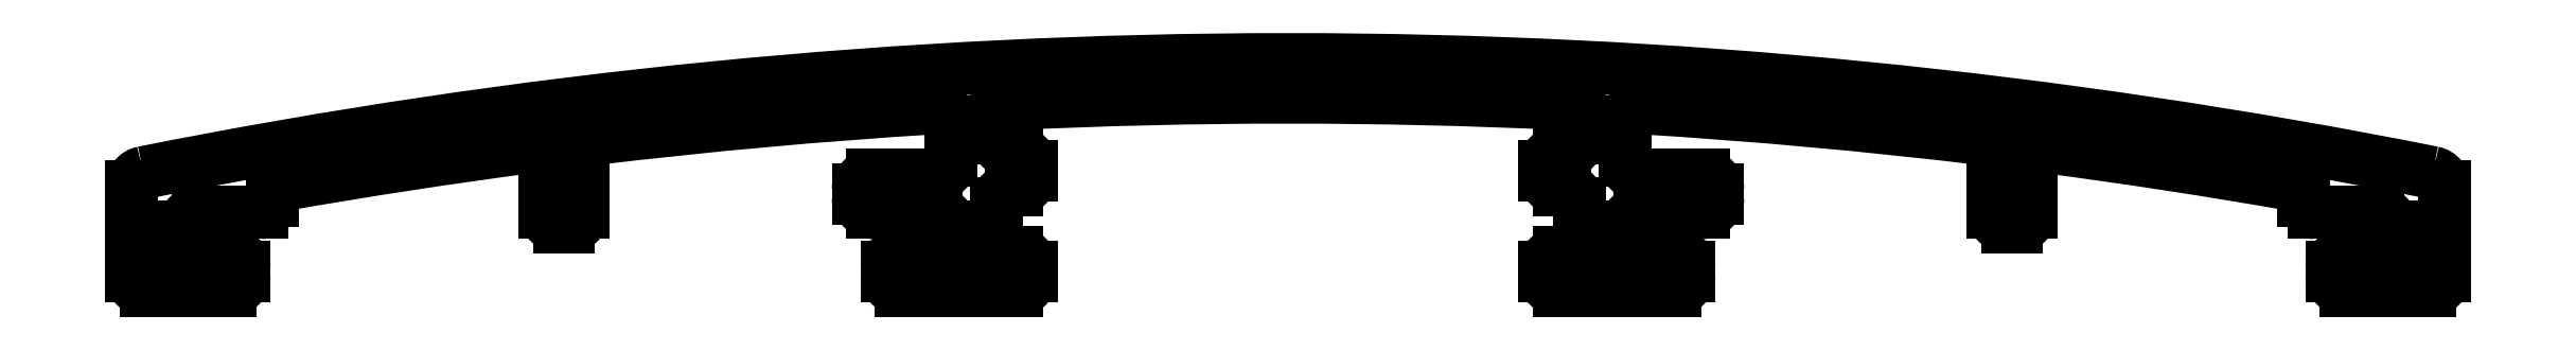
<metadata>
{"format":"dxf","ext":"dxf","renderer":"ezdxf+matplotlib","layout":"modelspace","background":"white","min_lineweight":24,"dpi":150}
</metadata>
<code>
0
SECTION
2
ENTITIES
0
ARC
8
0
10
4.811
20
2.094
30
0
40
0.5
50
270
51
2.606e-11
0
LINE
8
0
10
5.311
20
2.094
30
0
11
5.311
21
2.394
31
0
0
ARC
8
0
10
4.811
20
2.394
30
0
40
0.5
50
0
51
90
0
LINE
8
0
10
4.811
20
2.894
30
0
11
3.711
21
2.894
31
0
0
ARC
8
0
10
3.711
20
3.394
30
0
40
0.5
50
180
51
270
0
LINE
8
0
10
3.211
20
3.394
30
0
11
3.211
21
3.794
31
0
0
ARC
8
0
10
3.711
20
3.794
30
0
40
0.5
50
90
51
180
0
LINE
8
0
10
3.711
20
4.294
30
0
11
5.911
21
4.294
31
0
0
ARC
8
0
10
5.911
20
4.694
30
0
40
0.4
50
270
51
360
0
LINE
8
0
10
6.311
20
4.694
30
0
11
6.311
21
4.863
31
0
0
ARC
8
0
10
6.711
20
4.863
30
0
40
0.4
50
99.96
51
180
0
ARC
8
0
10
41.51
20
-193.4
30
0
40
201.7
50
97.5
51
99.96
0
ARC
8
0
10
15.26
20
6.074
30
0
40
0.5
50
9.588e-09
51
97.5
0
LINE
8
0
10
15.76
20
6.074
30
0
11
15.76
21
4.294
31
0
0
ARC
8
0
10
16.26
20
4.294
30
0
40
0.5
50
180
51
270
0
LINE
8
0
10
16.26
20
3.794
30
0
11
16.56
21
3.794
31
0
0
ARC
8
0
10
16.56
20
4.294
30
0
40
0.5
50
270
51
2.606e-11
0
LINE
8
0
10
17.06
20
4.294
30
0
11
17.06
21
6.363
31
0
0
ARC
8
0
10
17.56
20
6.363
30
0
40
0.5
50
96.84
51
180
0
ARC
8
0
10
41.51
20
-193.4
30
0
40
201.7
50
93.48
51
96.84
0
ARC
8
0
10
29.31
20
7.423
30
0
40
0.5
50
360
51
93.48
0
LINE
8
0
10
29.81
20
7.423
30
0
11
29.81
21
6.094
31
0
0
ARC
8
0
10
29.31
20
6.094
30
0
40
0.5
50
270
51
0
0
LINE
8
0
10
29.31
20
5.594
30
0
11
27.11
21
5.594
31
0
0
ARC
8
0
10
27.11
20
5.094
30
0
40
0.5
50
90
51
180
0
LINE
8
0
10
26.61
20
5.094
30
0
11
26.61
21
4.794
31
0
0
ARC
8
0
10
27.11
20
4.794
30
0
40
0.5
50
180
51
270
0
LINE
8
0
10
27.11
20
4.294
30
0
11
29.31
21
4.294
31
0
0
ARC
8
0
10
29.31
20
3.794
30
0
40
0.5
50
360
51
90
0
LINE
8
0
10
29.81
20
3.794
30
0
11
29.81
21
3.394
31
0
0
ARC
8
0
10
29.31
20
3.394
30
0
40
0.5
50
270
51
0
0
LINE
8
0
10
29.31
20
2.894
30
0
11
28.11
21
2.894
31
0
0
ARC
8
0
10
28.11
20
2.394
30
0
40
0.5
50
90
51
180
0
LINE
8
0
10
27.61
20
2.394
30
0
11
27.61
21
2.094
31
0
0
ARC
8
0
10
28.11
20
2.094
30
0
40
0.5
50
180
51
270
0
LINE
8
0
10
28.11
20
1.594
30
0
11
32.11
21
1.594
31
0
0
ARC
8
0
10
32.11
20
2.094
30
0
40
0.5
50
270
51
2.606e-11
0
LINE
8
0
10
32.61
20
2.094
30
0
11
32.61
21
2.394
31
0
0
ARC
8
0
10
32.11
20
2.394
30
0
40
0.5
50
0
51
90
0
LINE
8
0
10
32.11
20
2.894
30
0
11
31.91
21
2.894
31
0
0
ARC
8
0
10
31.91
20
3.394
30
0
40
0.5
50
180
51
270
0
LINE
8
0
10
31.41
20
3.394
30
0
11
31.41
21
4.594
31
0
0
ARC
8
0
10
31.91
20
4.594
30
0
40
0.5
50
90
51
180
0
LINE
8
0
10
31.91
20
5.094
30
0
11
32.11
21
5.094
31
0
0
ARC
8
0
10
32.11
20
5.594
30
0
40
0.5
50
270
51
2.606e-11
0
LINE
8
0
10
32.61
20
5.594
30
0
11
32.61
21
5.894
31
0
0
ARC
8
0
10
32.11
20
5.894
30
0
40
0.5
50
0
51
90
0
LINE
8
0
10
32.11
20
6.394
30
0
11
31.91
21
6.394
31
0
0
ARC
8
0
10
31.91
20
6.894
30
0
40
0.5
50
180
51
270
0
LINE
8
0
10
31.41
20
6.894
30
0
11
31.41
21
7.565
31
0
0
ARC
8
0
10
31.91
20
7.565
30
0
40
0.5
50
92.73
51
180
0
ARC
8
0
10
41.51
20
-193.4
30
0
40
201.7
50
87.27
51
92.73
0
ARC
8
0
10
51.11
20
7.565
30
0
40
0.5
50
360
51
87.27
0
LINE
8
0
10
51.61
20
7.565
30
0
11
51.61
21
6.894
31
0
0
ARC
8
0
10
51.11
20
6.894
30
0
40
0.5
50
270
51
0
0
LINE
8
0
10
51.11
20
6.394
30
0
11
50.91
21
6.394
31
0
0
ARC
8
0
10
50.91
20
5.894
30
0
40
0.5
50
90
51
180
0
LINE
8
0
10
50.41
20
5.894
30
0
11
50.41
21
5.594
31
0
0
ARC
8
0
10
50.91
20
5.594
30
0
40
0.5
50
180
51
270
0
LINE
8
0
10
50.91
20
5.094
30
0
11
51.11
21
5.094
31
0
0
ARC
8
0
10
51.11
20
4.594
30
0
40
0.5
50
360
51
90
0
LINE
8
0
10
51.61
20
4.594
30
0
11
51.61
21
3.394
31
0
0
ARC
8
0
10
51.11
20
3.394
30
0
40
0.5
50
270
51
0
0
LINE
8
0
10
51.11
20
2.894
30
0
11
50.91
21
2.894
31
0
0
ARC
8
0
10
50.91
20
2.394
30
0
40
0.5
50
90
51
180
0
LINE
8
0
10
50.41
20
2.394
30
0
11
50.41
21
2.094
31
0
0
ARC
8
0
10
50.91
20
2.094
30
0
40
0.5
50
180
51
270
0
LINE
8
0
10
50.91
20
1.594
30
0
11
54.91
21
1.594
31
0
0
ARC
8
0
10
54.91
20
2.094
30
0
40
0.5
50
270
51
2.606e-11
0
LINE
8
0
10
55.41
20
2.094
30
0
11
55.41
21
2.394
31
0
0
ARC
8
0
10
54.91
20
2.394
30
0
40
0.5
50
0
51
90
0
LINE
8
0
10
54.91
20
2.894
30
0
11
53.71
21
2.894
31
0
0
ARC
8
0
10
53.71
20
3.394
30
0
40
0.5
50
180
51
270
0
LINE
8
0
10
53.21
20
3.394
30
0
11
53.21
21
3.794
31
0
0
ARC
8
0
10
53.71
20
3.794
30
0
40
0.5
50
90
51
180
0
LINE
8
0
10
53.71
20
4.294
30
0
11
55.91
21
4.294
31
0
0
ARC
8
0
10
55.91
20
4.794
30
0
40
0.5
50
270
51
2.606e-11
0
LINE
8
0
10
56.41
20
4.794
30
0
11
56.41
21
5.094
31
0
0
ARC
8
0
10
55.91
20
5.094
30
0
40
0.5
50
0
51
90
0
LINE
8
0
10
55.91
20
5.594
30
0
11
53.71
21
5.594
31
0
0
ARC
8
0
10
53.71
20
6.094
30
0
40
0.5
50
180
51
270
0
LINE
8
0
10
53.21
20
6.094
30
0
11
53.21
21
7.423
31
0
0
ARC
8
0
10
53.71
20
7.423
30
0
40
0.5
50
86.52
51
180
0
ARC
8
0
10
41.51
20
-193.4
30
0
40
201.7
50
83.16
51
86.52
0
ARC
8
0
10
65.46
20
6.363
30
0
40
0.5
50
2.606e-11
51
83.16
0
LINE
8
0
10
65.96
20
6.363
30
0
11
65.96
21
4.294
31
0
0
ARC
8
0
10
66.46
20
4.294
30
0
40
0.5
50
180
51
270
0
LINE
8
0
10
66.46
20
3.794
30
0
11
66.76
21
3.794
31
0
0
ARC
8
0
10
66.76
20
4.294
30
0
40
0.5
50
270
51
2.606e-11
0
LINE
8
0
10
67.26
20
4.294
30
0
11
67.26
21
6.074
31
0
0
ARC
8
0
10
67.76
20
6.074
30
0
40
0.5
50
82.5
51
180
0
ARC
8
0
10
41.51
20
-193.4
30
0
40
201.7
50
80.04
51
82.5
0
ARC
8
0
10
76.31
20
4.863
30
0
40
0.4
50
1.628e-11
51
80.04
0
LINE
8
0
10
76.71
20
4.863
30
0
11
76.71
21
4.694
31
0
0
ARC
8
0
10
77.11
20
4.694
30
0
40
0.4
50
180
51
270
0
LINE
8
0
10
77.11
20
4.294
30
0
11
79.31
21
4.294
31
0
0
ARC
8
0
10
79.31
20
3.794
30
0
40
0.5
50
360
51
90
0
LINE
8
0
10
79.81
20
3.794
30
0
11
79.81
21
3.394
31
0
0
ARC
8
0
10
79.31
20
3.394
30
0
40
0.5
50
270
51
0
0
LINE
8
0
10
79.31
20
2.894
30
0
11
78.21
21
2.894
31
0
0
ARC
8
0
10
78.21
20
2.394
30
0
40
0.5
50
90
51
180
0
LINE
8
0
10
77.71
20
2.394
30
0
11
77.71
21
2.094
31
0
0
ARC
8
0
10
78.21
20
2.094
30
0
40
0.5
50
180
51
270
0
LINE
8
0
10
78.21
20
1.594
30
0
11
81.11
21
1.594
31
0
0
ARC
8
0
10
81.11
20
2.094
30
0
40
0.5
50
270
51
2.606e-11
0
LINE
8
0
10
81.61
20
2.094
30
0
11
81.61
21
5.184
31
0
0
ARC
8
0
10
81.11
20
5.184
30
0
40
0.5
50
0
51
78.72
0
ARC
8
0
10
41.51
20
-193.4
30
0
40
203
50
78.72
51
101.3
0
ARC
8
0
10
1.911
20
5.184
30
0
40
0.5
50
101.3
51
180
0
LINE
8
0
10
1.411
20
5.184
30
0
11
1.411
21
2.094
31
0
0
ARC
8
0
10
1.911
20
2.094
30
0
40
0.5
50
180
51
270
0
LINE
8
0
10
1.911
20
1.594
30
0
11
4.811
21
1.594
31
0
0
ENDSEC
0
EOF

</code>
